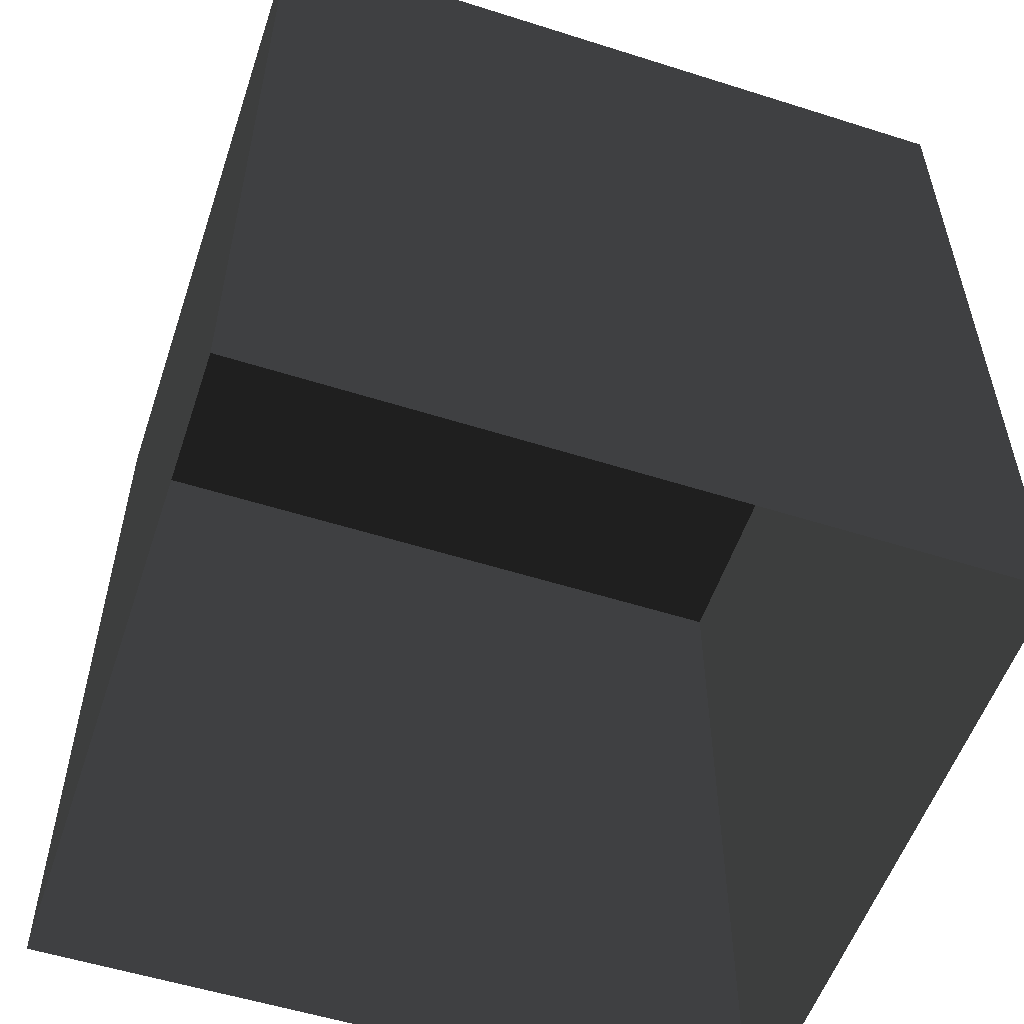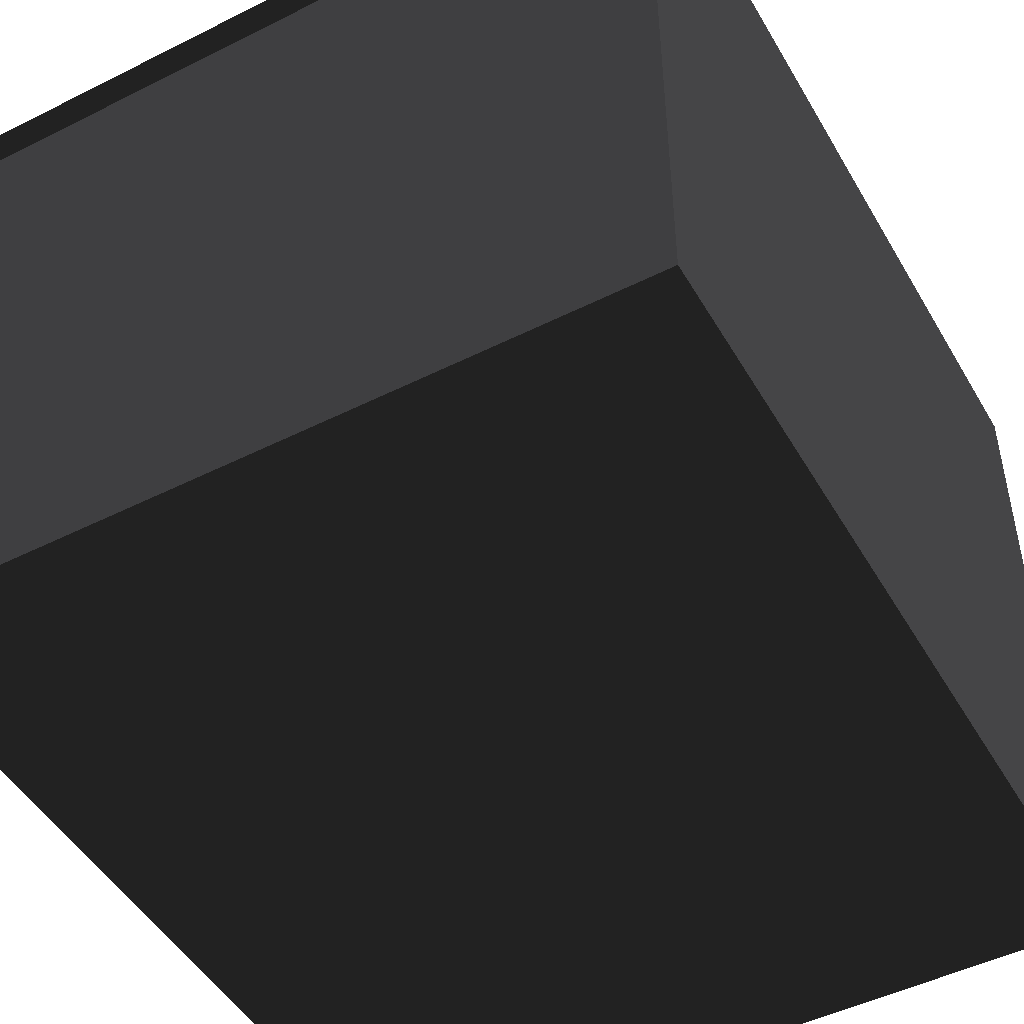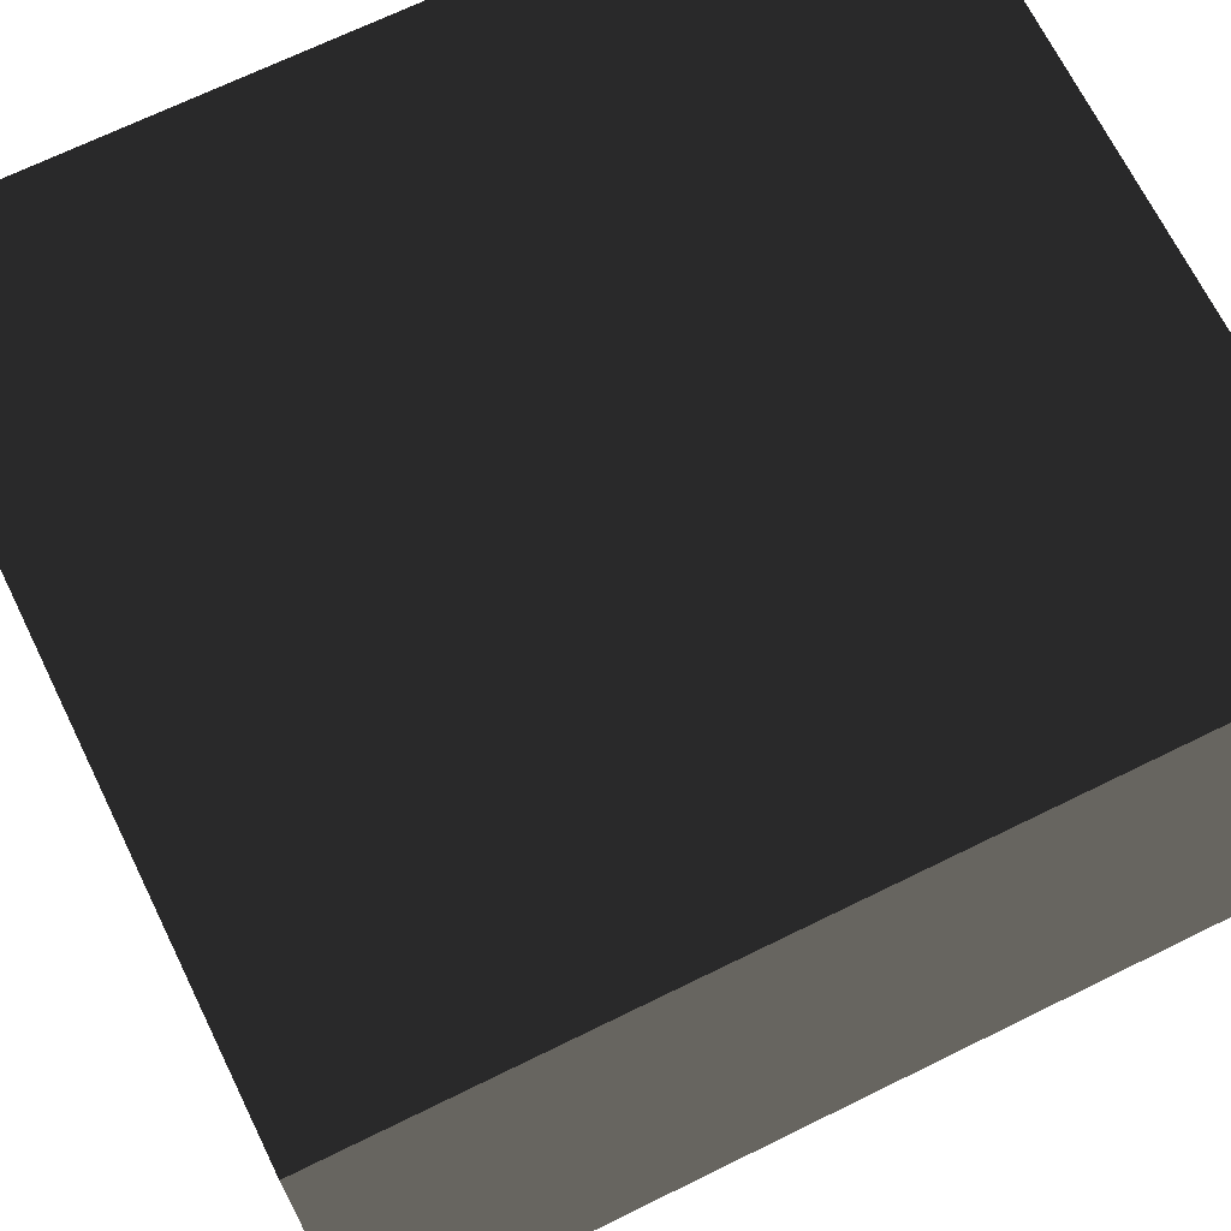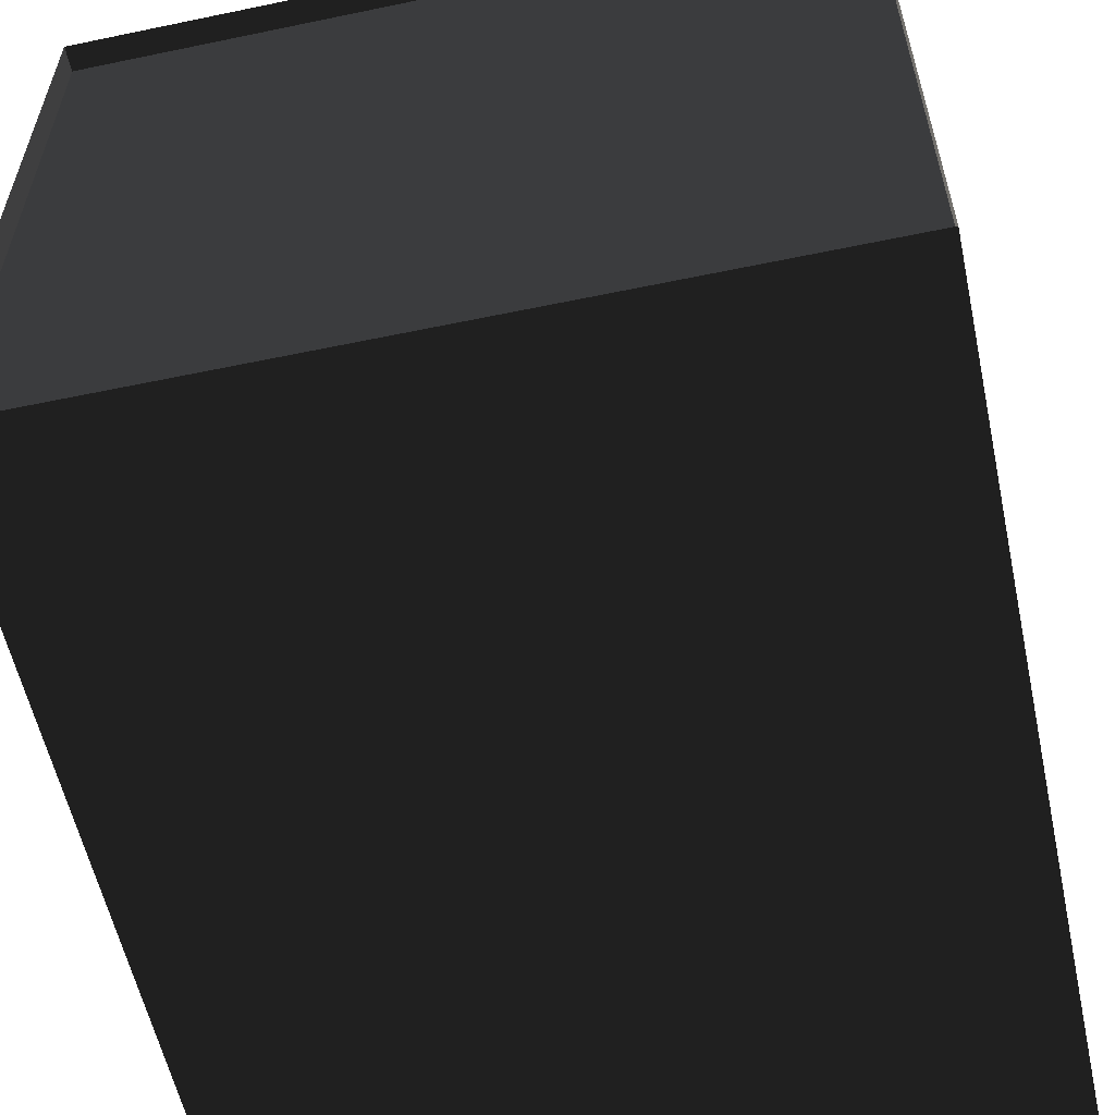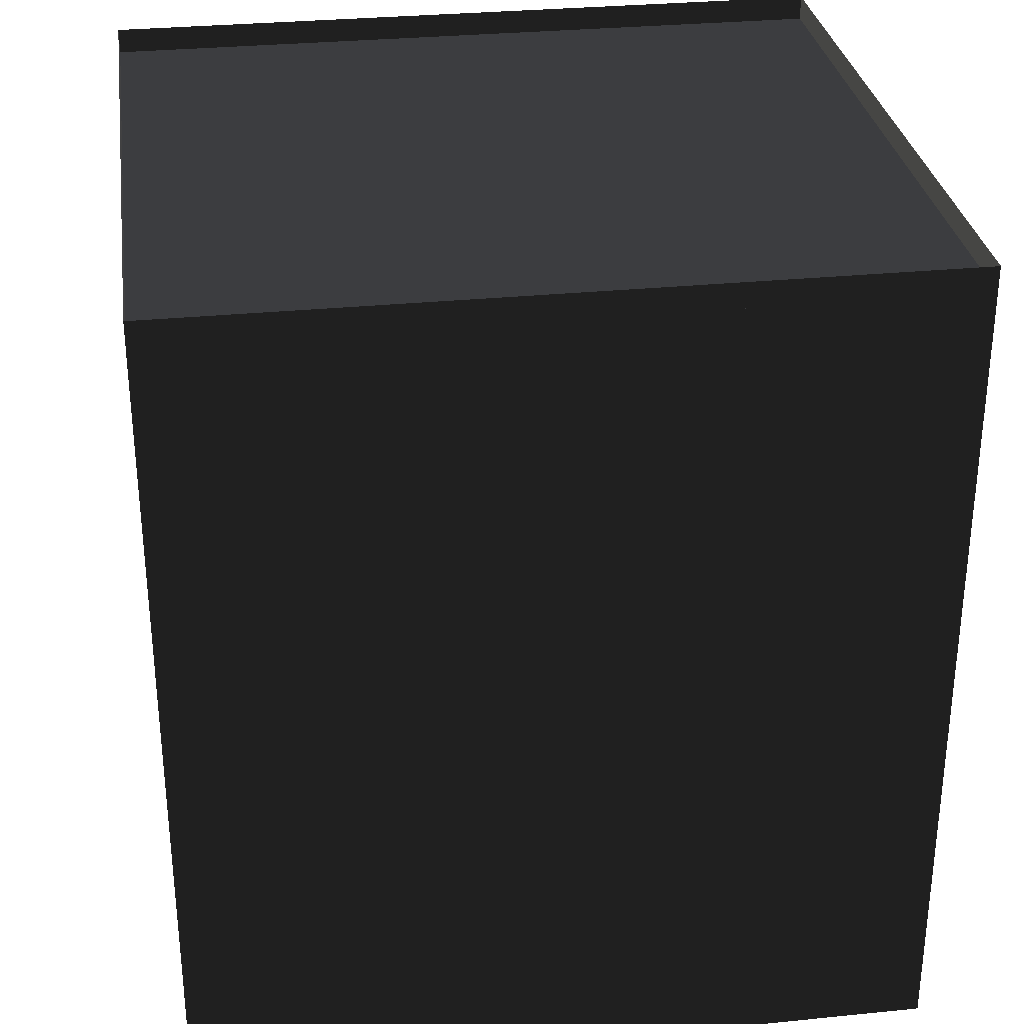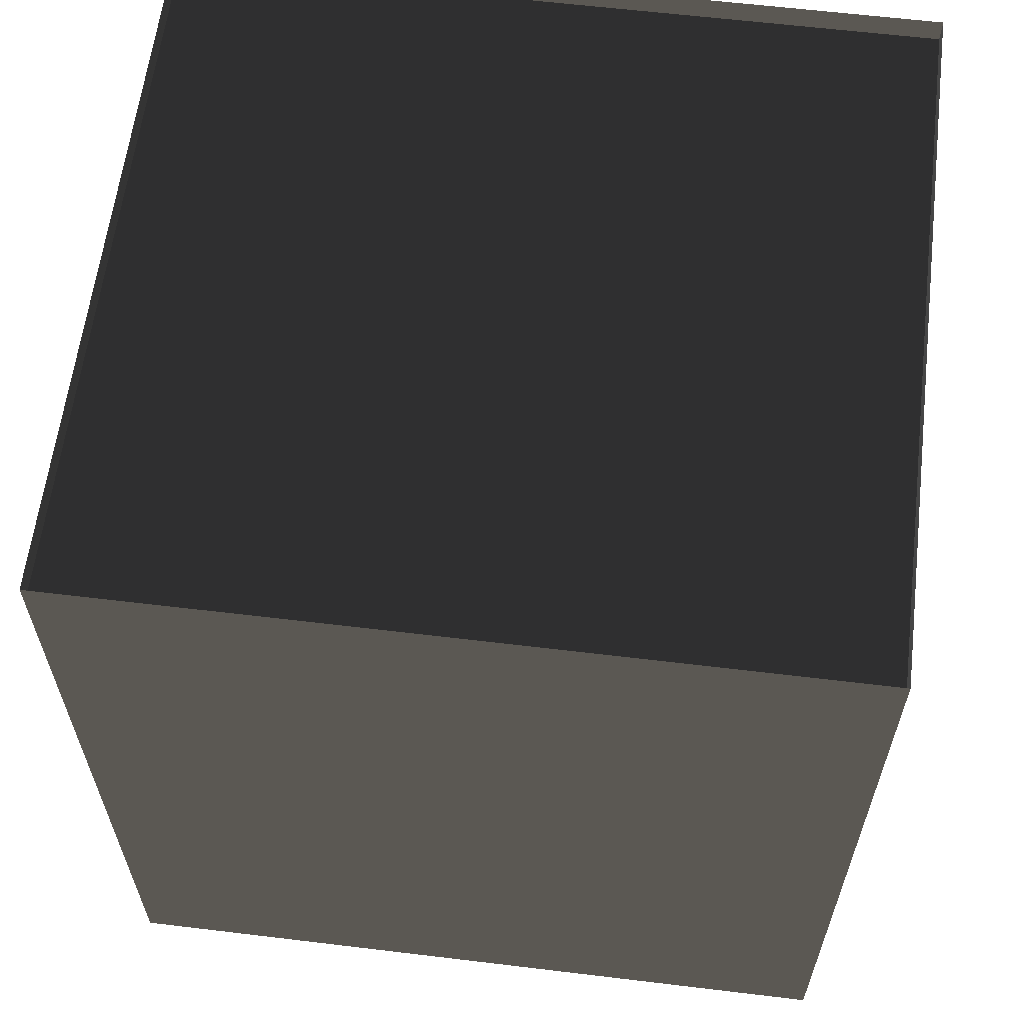
<metadata>
{"format":"obj","ext":"obj","renderer":"f3d","projection":"perspective","resolution":1024,"background":"white","views":[{"elev":-54.9,"azim":161.5,"up":"+Z"},{"elev":-48.5,"azim":29.2,"up":"+Y"},{"elev":68.9,"azim":-116.2,"up":"+Y"},{"elev":-57.8,"azim":12.2,"up":"+Y"},{"elev":30.8,"azim":-8.2,"up":"+Z"},{"elev":61.4,"azim":-173.0,"up":"+Z"}]}
</metadata>
<code>
v 291.9 275.7 310.6
v 145.9 275.7 310.6
v 2.9e-05 275.7 310.6
v -145.9 275.7 310.6
v -291.9 275.7 310.6
v 291.9 137.8 310.6
v 145.9 137.8 310.6
v 2.9e-05 137.8 310.6
v -145.9 137.8 310.6
v -291.9 137.8 310.6
v 291.9 -3.7e-05 310.6
v 145.9 -3.7e-05 310.6
v 2.9e-05 -3.7e-05 310.6
v -145.9 -3.7e-05 310.6
v -291.9 -3.7e-05 310.6
v 291.9 -275.7 310.6
v 291.9 -137.8 310.6
v 145.9 -275.7 310.6
v 145.9 -137.8 310.6
v 2.9e-05 -275.7 310.6
v 2.9e-05 -137.8 310.6
v -145.9 -275.7 310.6
v -145.9 -137.8 310.6
v -291.9 -275.7 310.6
v -291.9 -137.8 310.6
v 291.9 275.7 330
v 291.9 275.7 -330
v 145.9 275.7 330
v 145.9 275.7 -330
v 2.9e-05 275.7 330
v 2.9e-05 275.7 -330
v -145.9 275.7 330
v -145.9 275.7 -330
v -291.9 275.7 330
v -291.9 275.7 -330
v 291.9 137.8 330
v 291.9 137.8 -330
v -291.9 137.8 330
v -291.9 137.8 -330
v 291.9 -3.9e-05 330
v 291.9 5e-05 -330
v -291.9 -3.9e-05 330
v -291.9 5e-05 -330
v 291.9 -275.7 330
v 291.9 -137.8 330
v 291.9 -137.8 -330
v 291.9 -275.7 -330
v 145.9 -275.7 330
v 145.9 -275.7 -330
v 2.9e-05 -275.7 330
v 2.9e-05 -275.7 -330
v -145.9 -275.7 330
v -145.9 -275.7 -330
v -291.9 -137.8 330
v -291.9 -275.7 330
v -291.9 -275.7 -330
v -291.9 -137.8 -330
v 291.9 275.7 310.6
v 291.9 275.7 330
v 145.9 275.7 310.6
v 145.9 275.7 330
v 2.9e-05 275.7 310.6
v 2.9e-05 275.7 330
v -145.9 275.7 310.6
v -145.9 275.7 330
v -291.9 275.7 310.6
v -291.9 275.7 330
v 291.9 137.8 310.6
v 291.9 137.8 330
v -291.9 137.8 310.6
v -291.9 137.8 330
v 291.9 -3.7e-05 310.6
v 291.9 -3.9e-05 330
v -291.9 -3.7e-05 310.6
v -291.9 -3.9e-05 330
v 291.9 -275.7 310.6
v 291.9 -137.8 310.6
v 291.9 -137.8 330
v 291.9 -275.7 330
v 145.9 -275.7 310.6
v 145.9 -275.7 330
v 2.9e-05 -275.7 310.6
v 2.9e-05 -275.7 330
v -145.9 -275.7 310.6
v -145.9 -275.7 330
v -291.9 -137.8 310.6
v -291.9 -275.7 310.6
v -291.9 -275.7 330
v -291.9 -137.8 330
g group0
g group1
g group2
g group3
f 24 25 23
f 23 22 24
f 22 23 21
f 21 20 22
f 20 21 19
f 19 18 20
f 18 19 17
f 17 16 18
f 25 15 14
f 14 23 25
f 23 14 13
f 13 21 23
f 21 13 12
f 12 19 21
f 19 12 11
f 11 17 19
f 15 10 9
f 9 14 15
f 14 9 8
f 8 13 14
f 13 8 7
f 7 12 13
f 12 7 6
f 6 11 12
f 10 5 4
f 4 9 10
f 9 4 3
f 3 8 9
f 8 3 2
f 2 7 8
f 7 2 1
f 1 6 7
g group4
f 56 57 55
f 54 55 57
f 53 56 52
f 55 52 56
f 51 53 50
f 52 50 53
f 49 51 48
f 50 48 51
f 46 47 45
f 44 45 47
f 47 49 44
f 48 44 49
f 57 43 54
f 42 54 43
f 41 46 40
f 45 40 46
f 43 39 42
f 38 42 39
f 37 41 36
f 40 36 41
f 39 35 38
f 34 38 35
f 35 33 34
f 32 34 33
f 33 31 32
f 30 32 31
f 31 29 30
f 28 30 29
f 29 27 28
f 26 28 27
f 27 37 26
f 36 26 37
g group5
f 88 89 87
f 86 87 89
f 85 88 84
f 87 84 88
f 83 85 82
f 84 82 85
f 81 83 80
f 82 80 83
f 78 79 77
f 76 77 79
f 79 81 76
f 80 76 81
f 89 75 86
f 74 86 75
f 73 78 72
f 77 72 78
f 75 71 74
f 70 74 71
f 69 73 68
f 72 68 73
f 71 67 70
f 66 70 67
f 67 65 66
f 64 66 65
f 65 63 64
f 62 64 63
f 63 61 62
f 60 62 61
f 61 59 60
f 58 60 59
f 59 69 58
f 68 58 69

</code>
